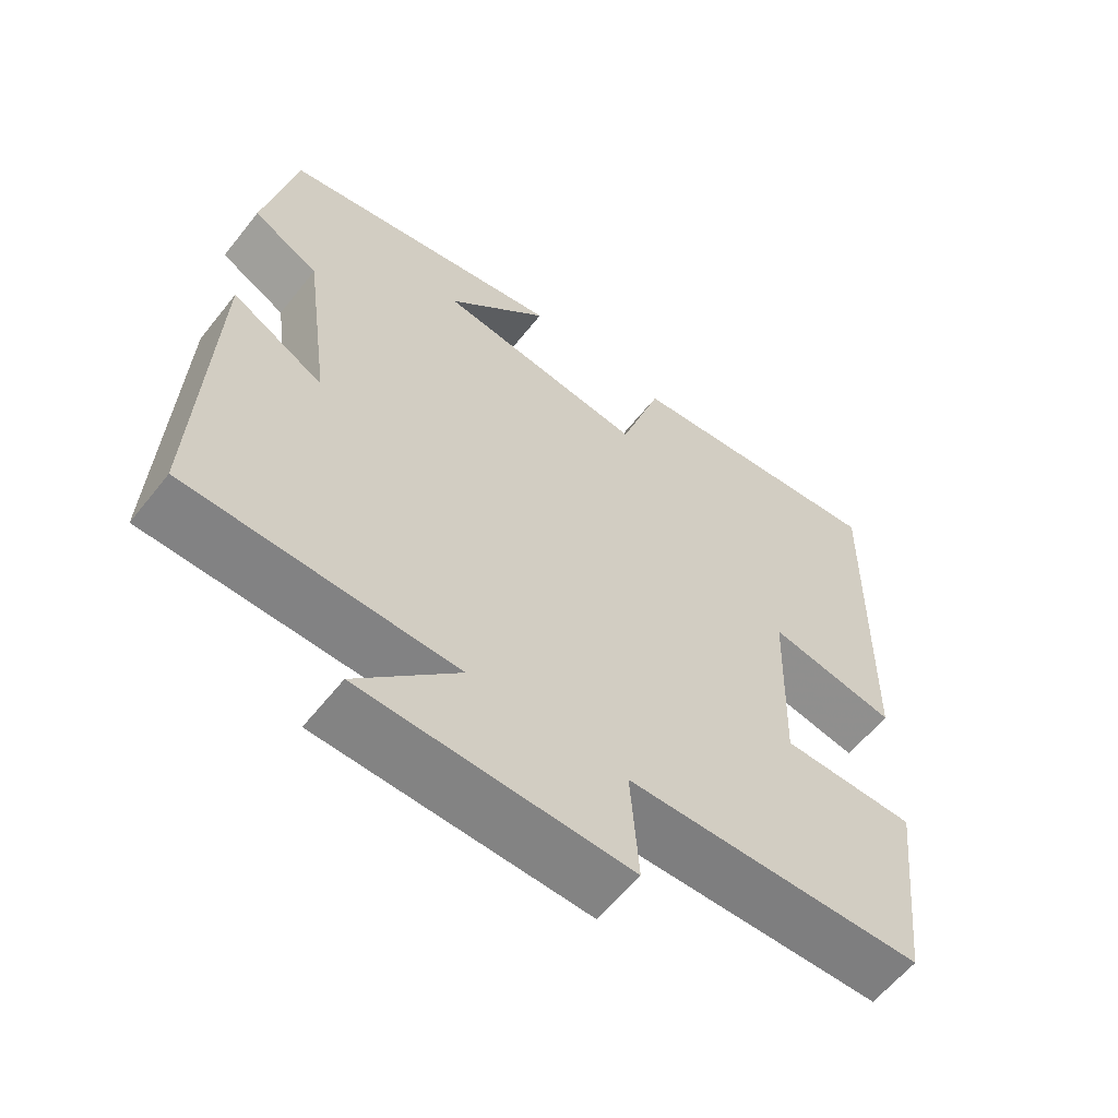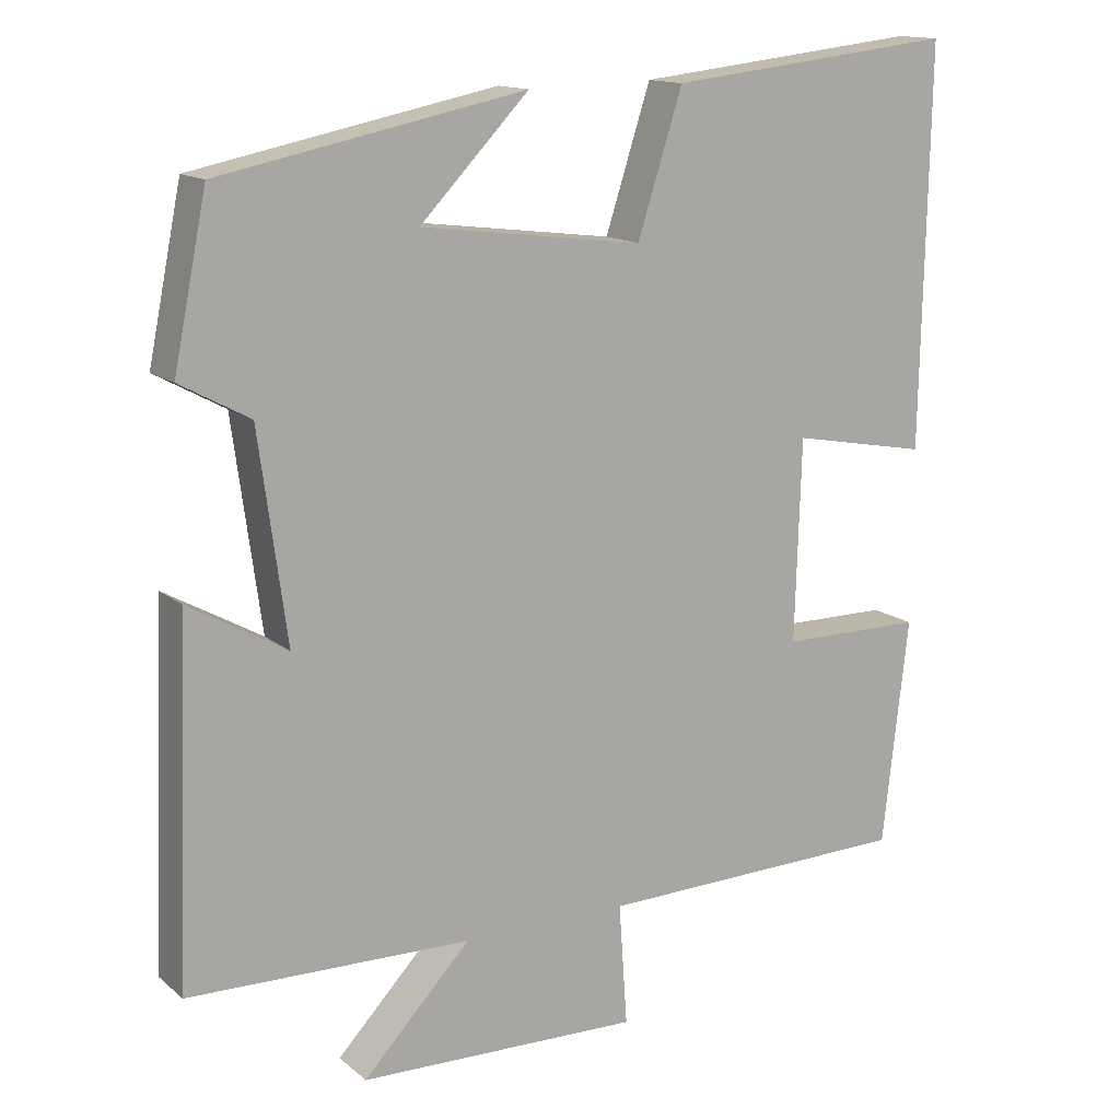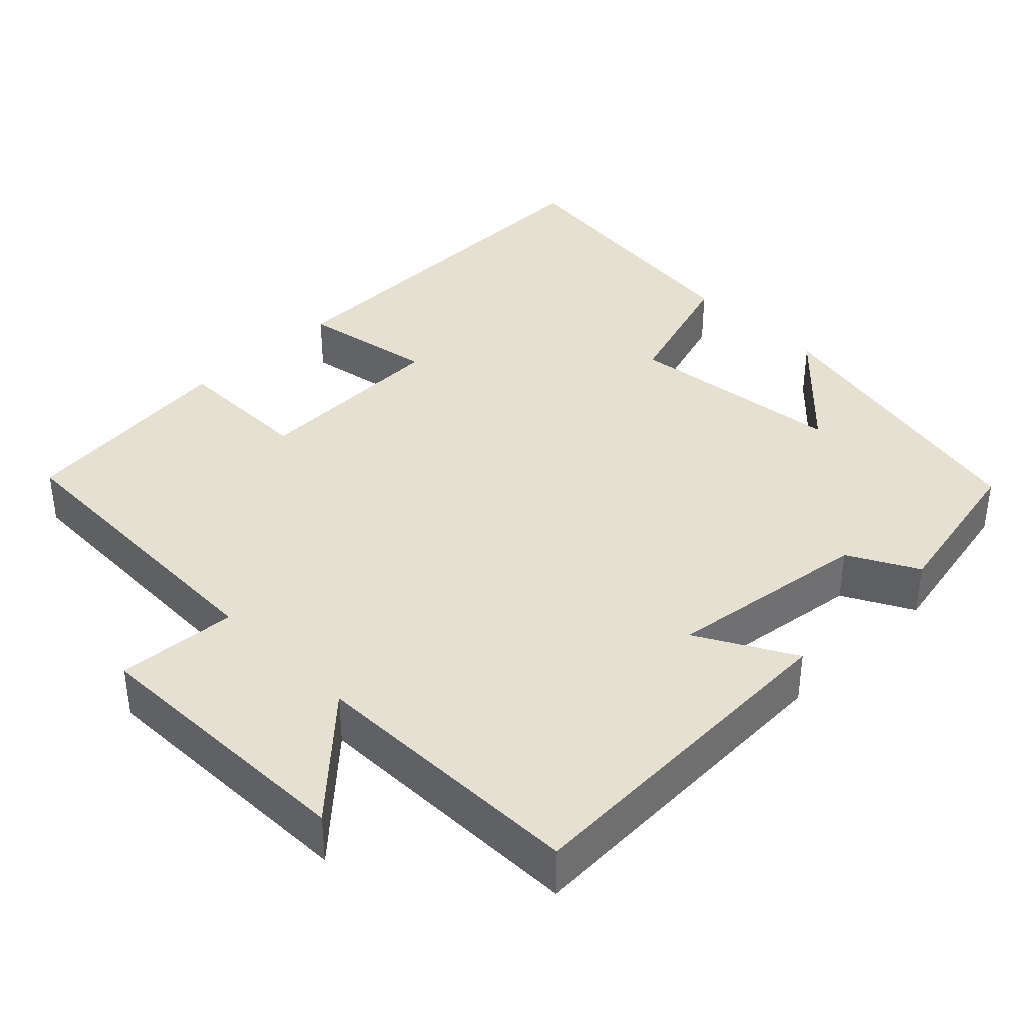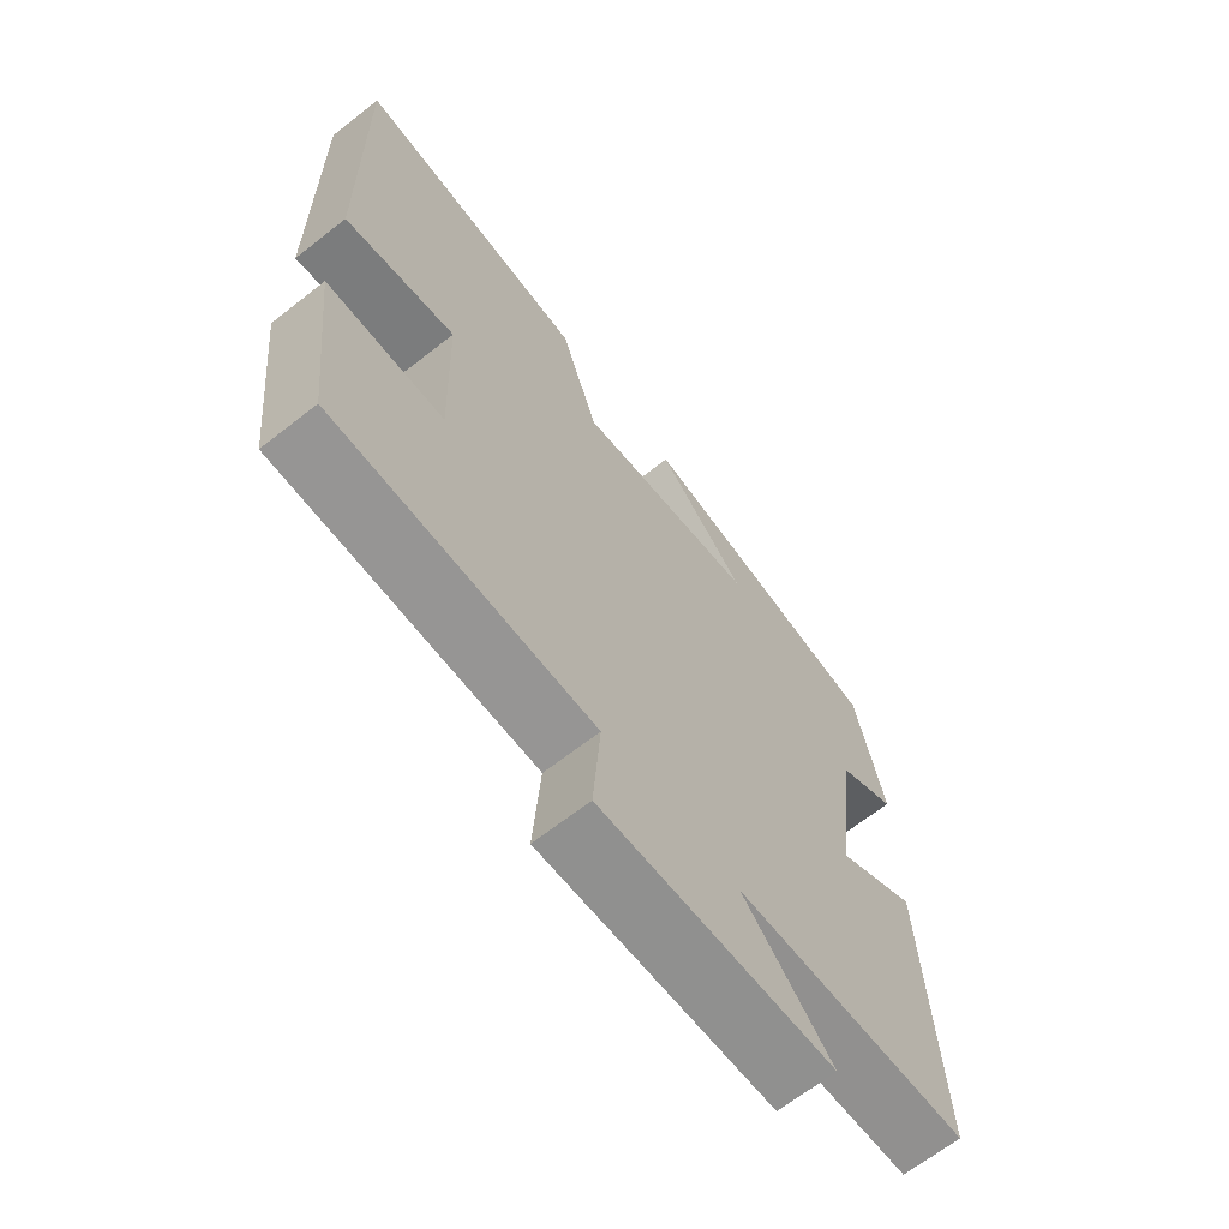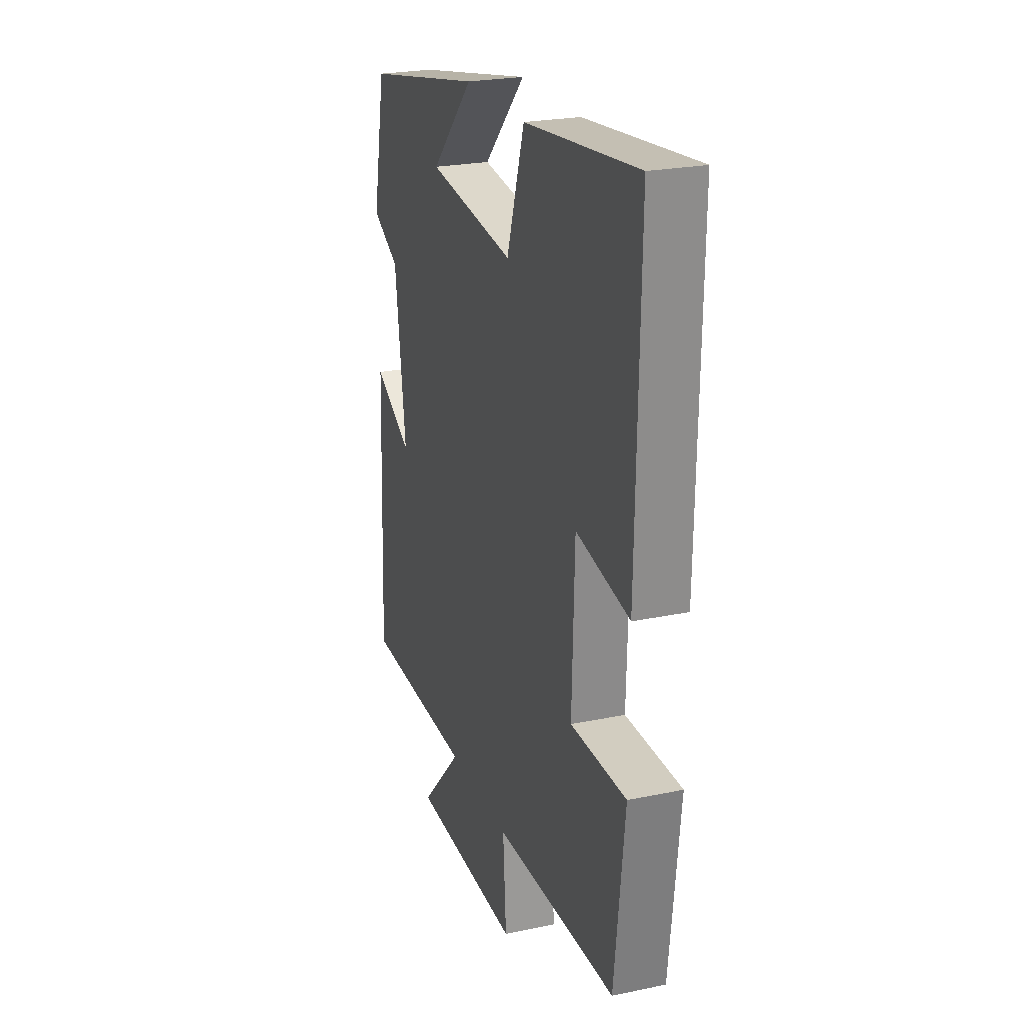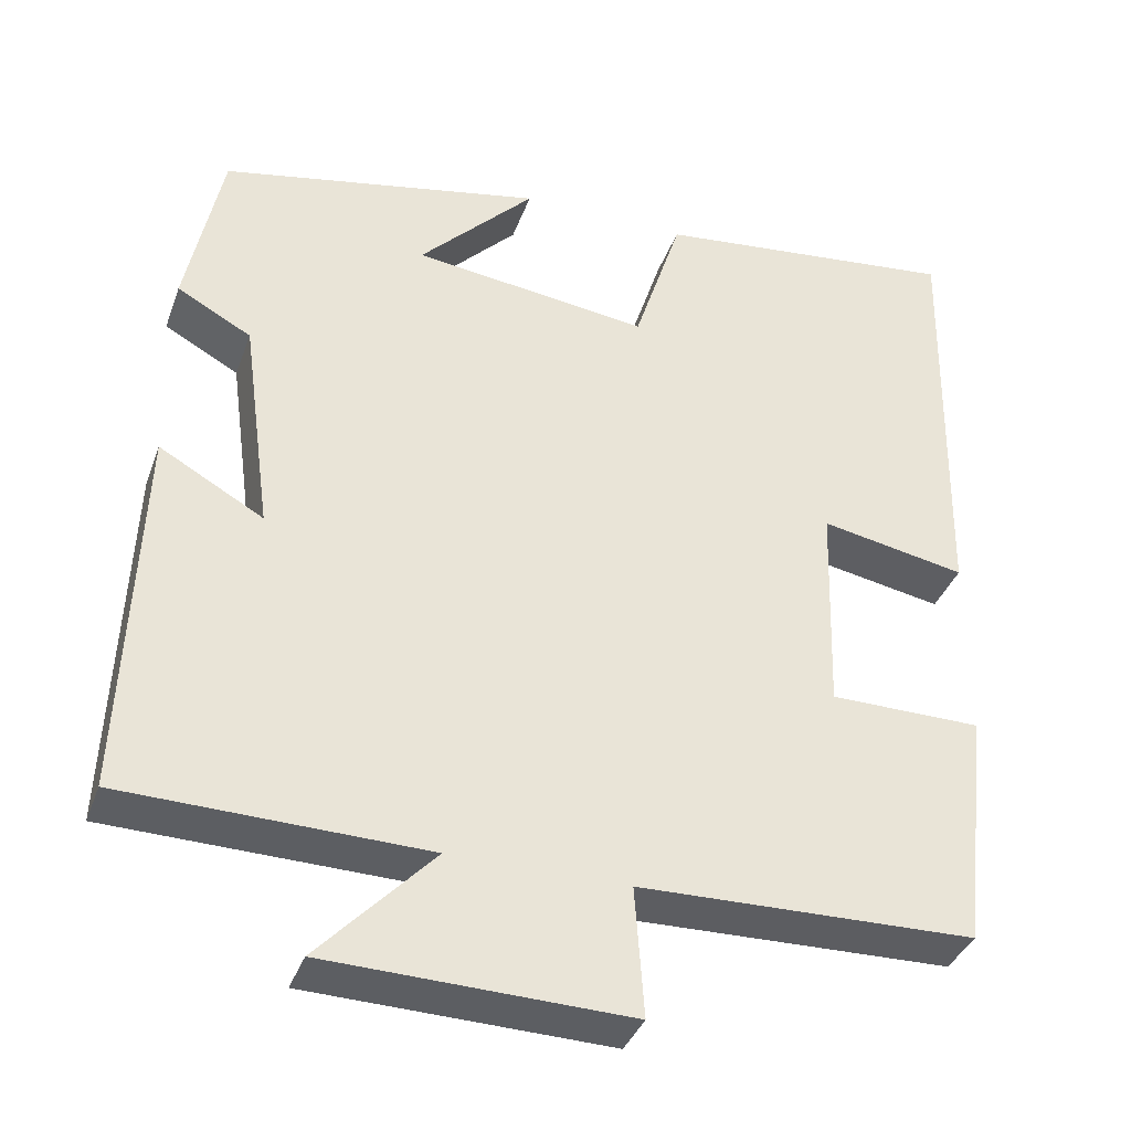
<metadata>
{"format":"obj","ext":"obj","renderer":"f3d","projection":"perspective","resolution":1024,"background":"white","views":[{"elev":-60.2,"azim":-38.2,"up":"+Z"},{"elev":14.2,"azim":-30.7,"up":"+Z"},{"elev":37.8,"azim":-134.5,"up":"+Y"},{"elev":-66.6,"azim":128.2,"up":"+Z"},{"elev":24.2,"azim":71.0,"up":"+Z"},{"elev":-37.3,"azim":-18.8,"up":"+Z"}]}
</metadata>
<code>
v -0.518 0.07 -0.492
v -0.5 0.07 -0.036
v -0.374 0.07 -0.107
v -0.41 0.07 0.159
v -0.5 0.07 0.208
v -0.457 0.07 0.42
v -0.065 0.07 0.5
v -0.205 0.07 0.355
v 0.081 0.07 0.319
v 0.139 0.07 0.5
v 0.51 0.07 0.542
v 0.5 0.07 0.03
v 0.324 0.07 0.063
v 0.316 0.07 -0.197
v 0.5 0.07 -0.198
v 0.467 0.07 -0.49
v 0.061 0.07 -0.5
v 0.072 0.07 -0.657
v -0.292 0.07 -0.647
v -0.153 0.07 -0.5
v -0.518 0 -0.492
v -0.5 0 -0.036
v -0.374 0 -0.107
v -0.41 0 0.159
v -0.5 0 0.208
v -0.457 0 0.42
v -0.065 0 0.5
v -0.205 0 0.355
v 0.081 0 0.319
v 0.139 0 0.5
v 0.51 0 0.542
v 0.5 0 0.03
v 0.324 0 0.063
v 0.316 0 -0.197
v 0.5 0 -0.198
v 0.467 0 -0.49
v 0.061 0 -0.5
v 0.072 0 -0.657
v -0.292 0 -0.647
v -0.153 0 -0.5
f 17 18 19 20
f 14 15 16 17
f 13 14 17 20
f 10 11 12 13
f 9 10 13 20
f 8 9 20
f 5 6 7 8
f 4 5 8
f 3 4 8 20
f 1 2 3 20
f 40 39 38 37
f 37 36 35 34
f 40 37 34 33
f 33 32 31 30
f 40 33 30 29
f 40 29 28
f 28 27 26 25
f 28 25 24
f 40 28 24 23
f 40 23 22 21
f 1 21 22 2
f 2 22 23 3
f 3 23 24 4
f 4 24 25 5
f 5 25 26 6
f 6 26 27 7
f 7 27 28 8
f 8 28 29 9
f 9 29 30 10
f 10 30 31 11
f 11 31 32 12
f 12 32 33 13
f 13 33 34 14
f 14 34 35 15
f 15 35 36 16
f 16 36 37 17
f 17 37 38 18
f 18 38 39 19
f 19 39 40 20
f 20 40 21 1

</code>
